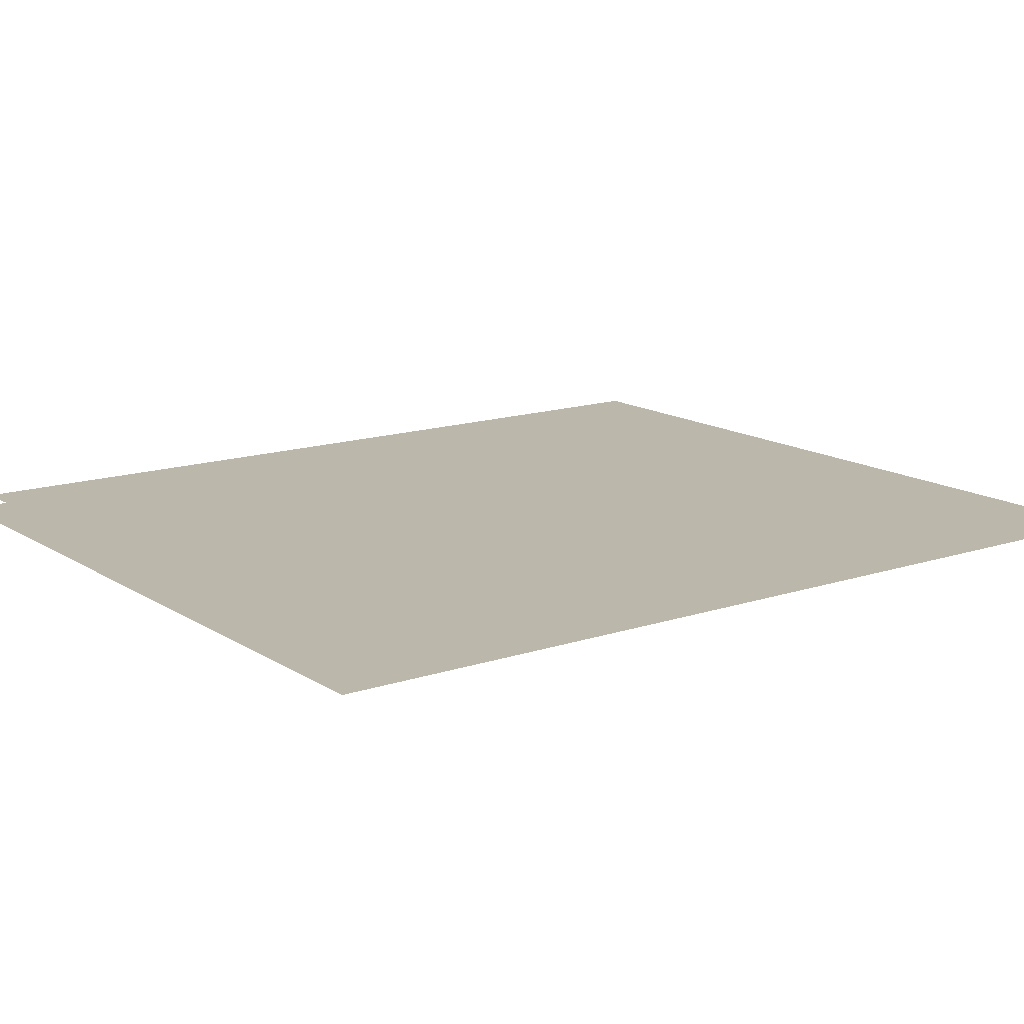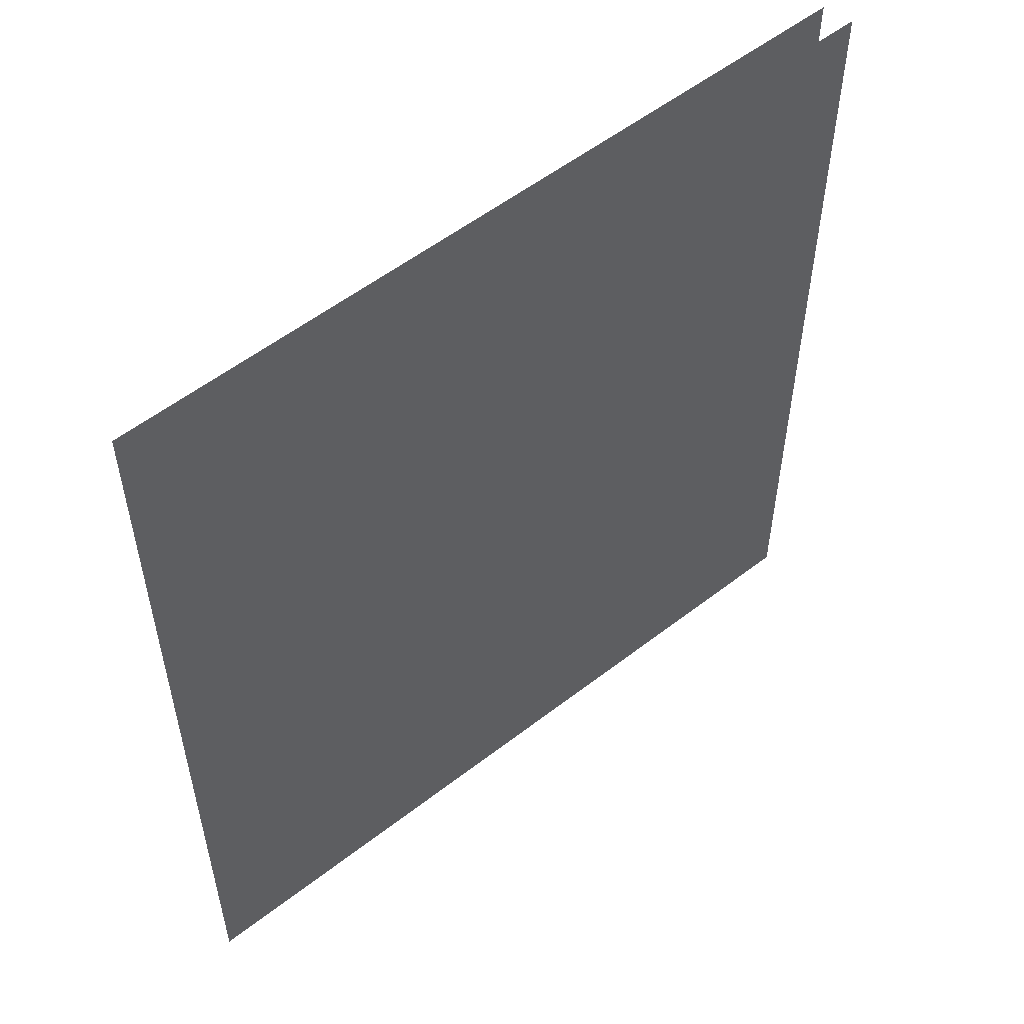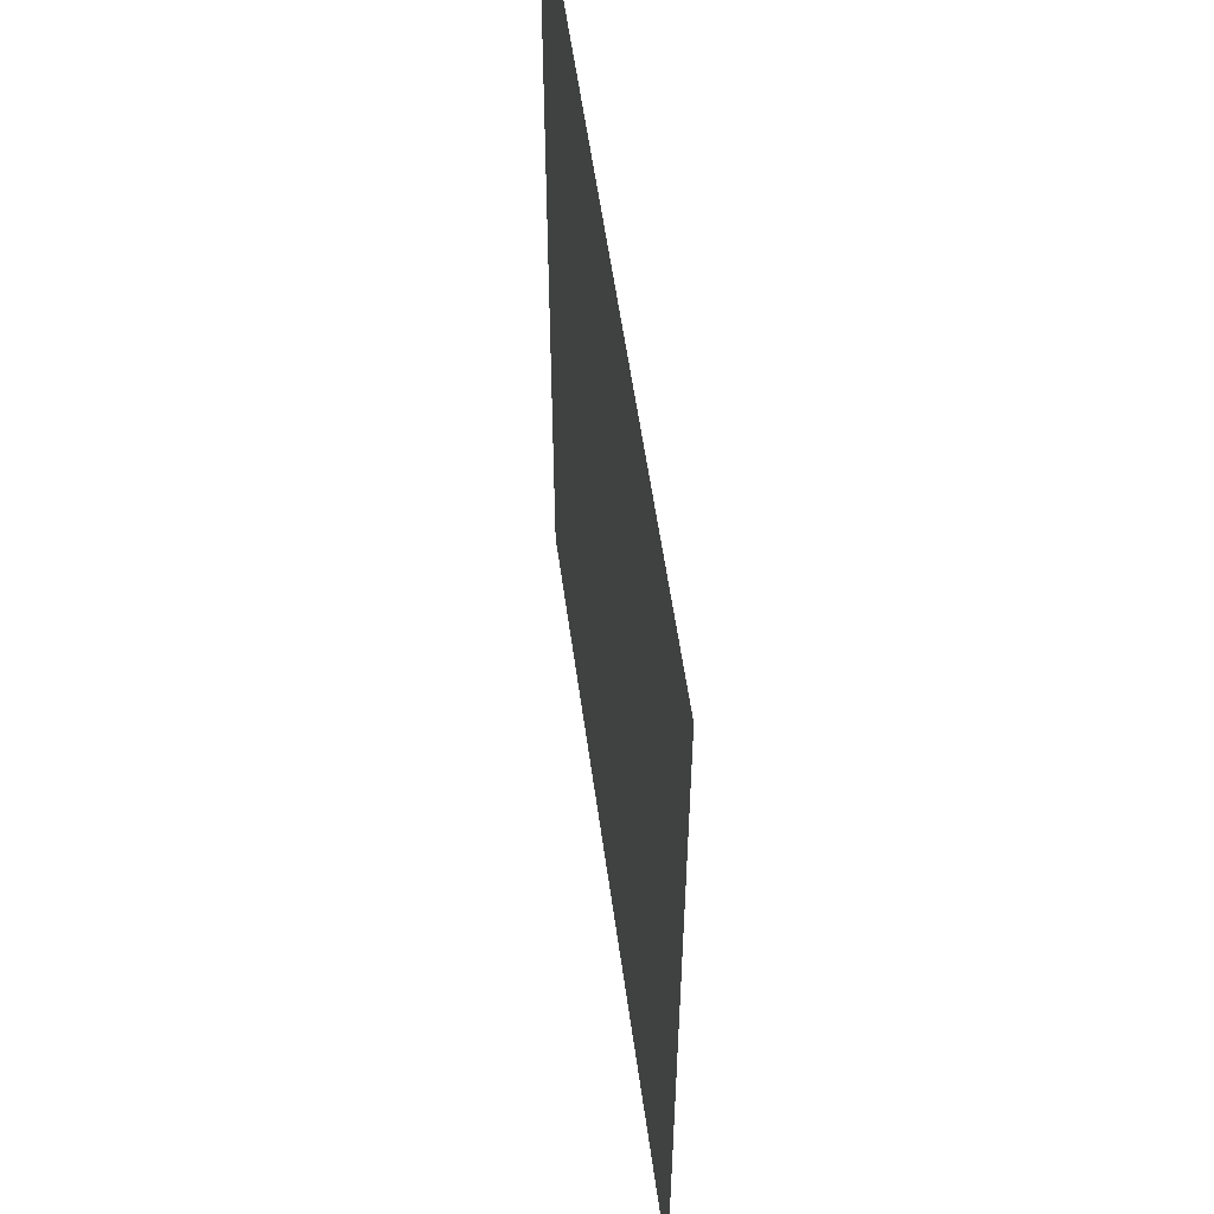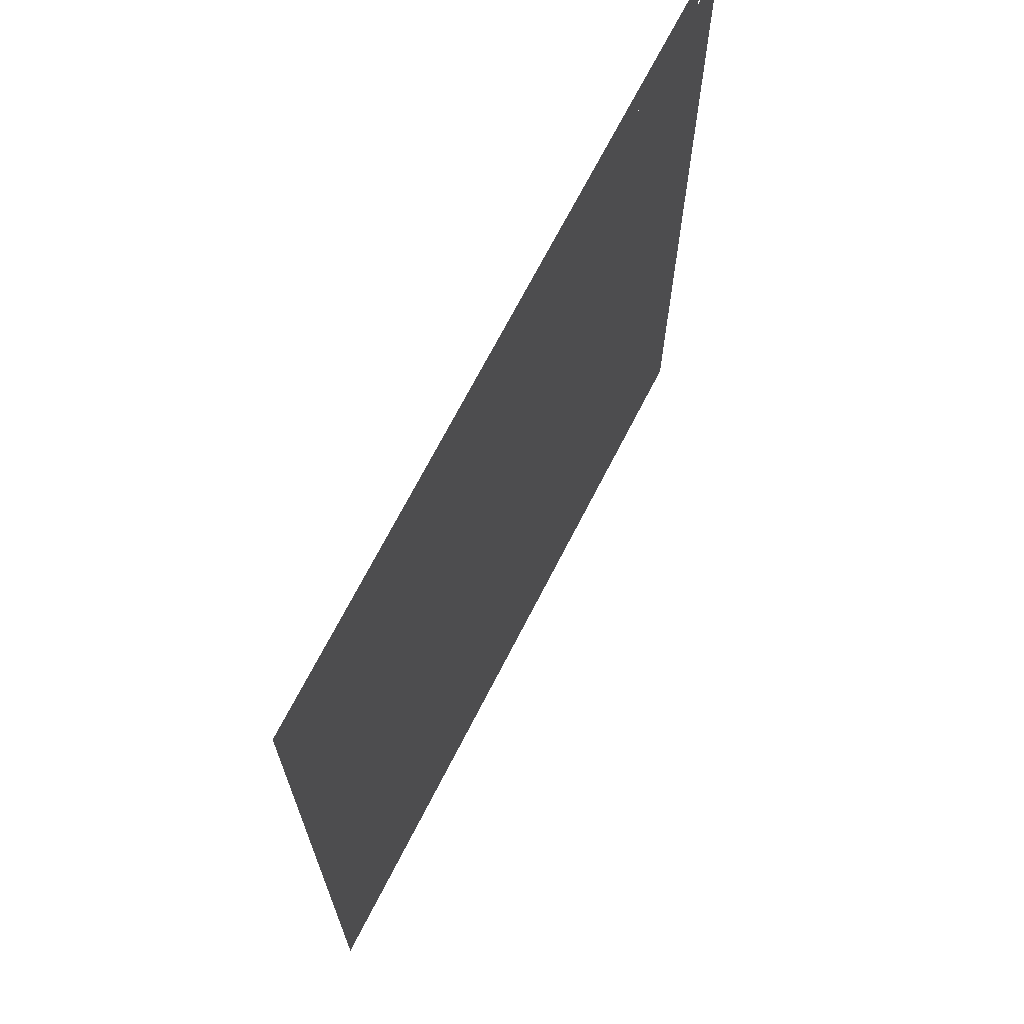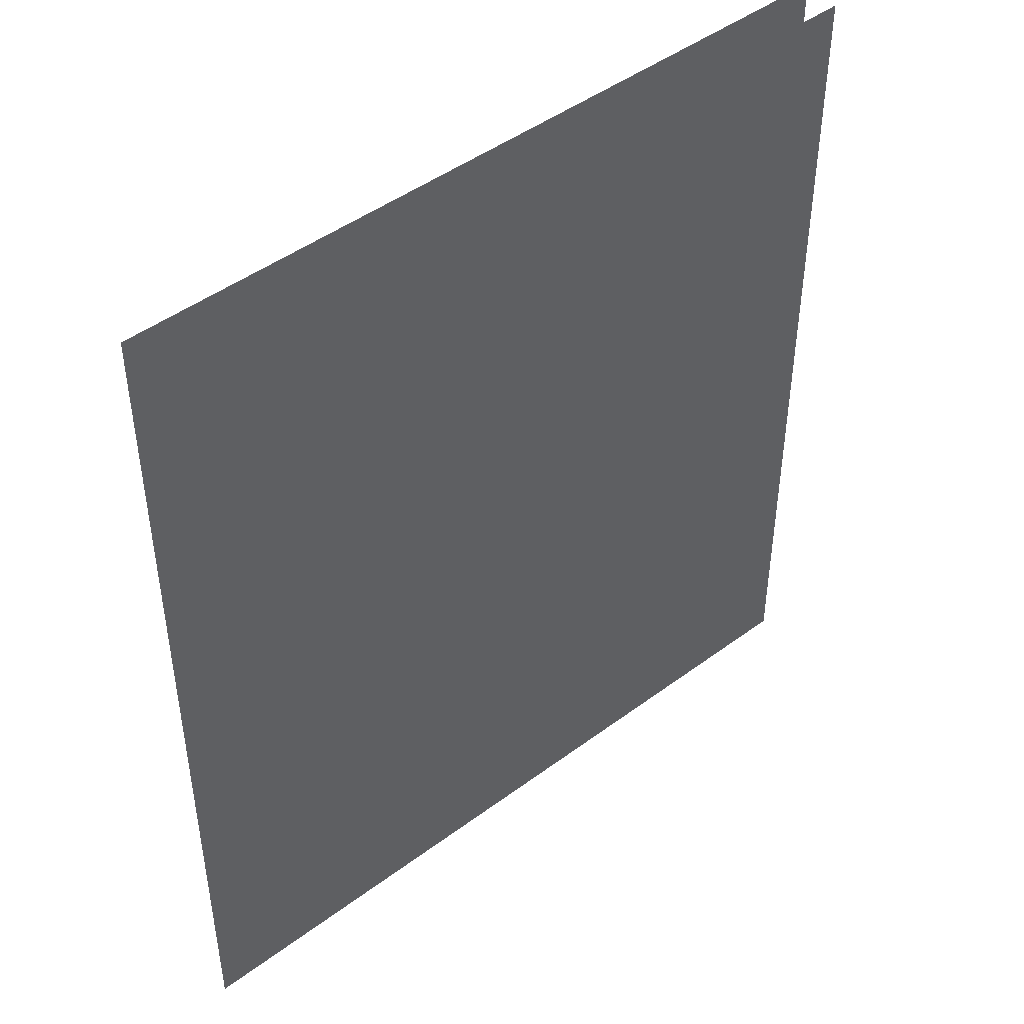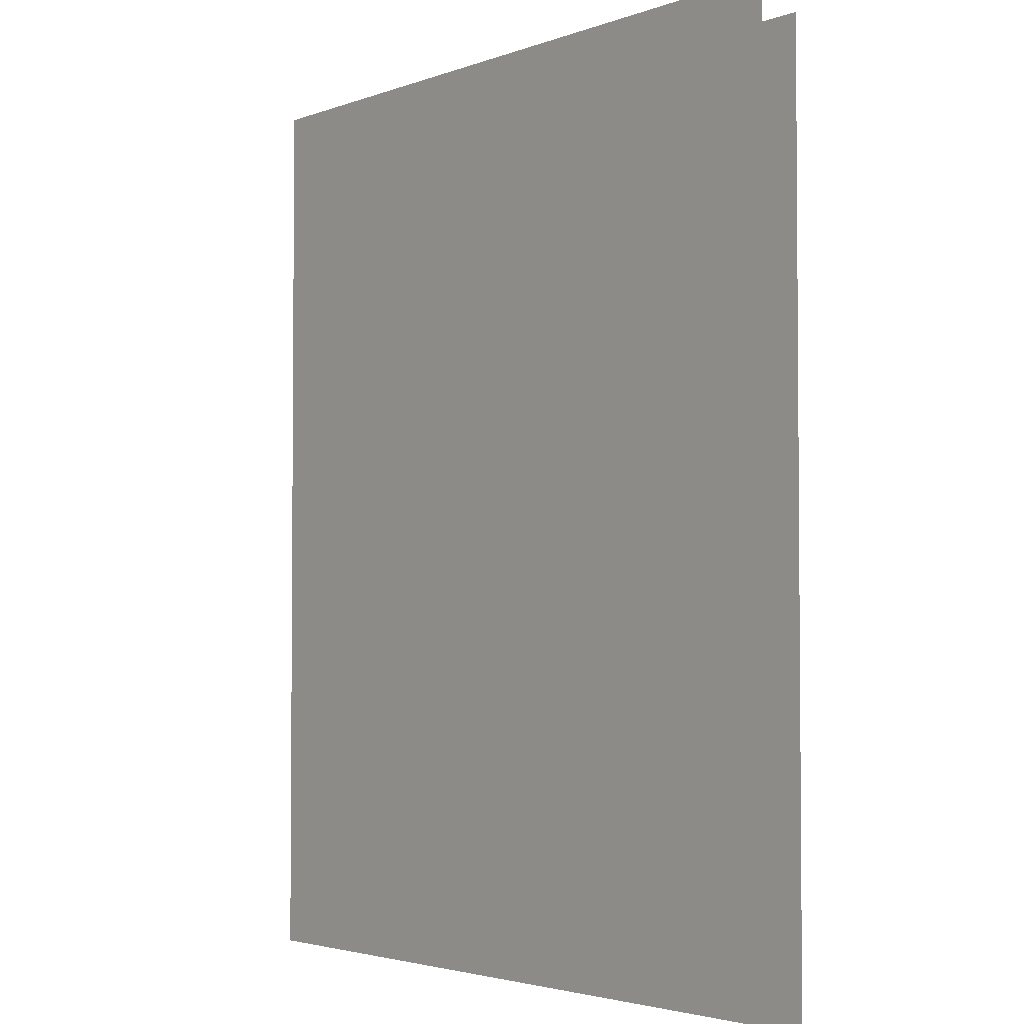
<metadata>
{"format":"obj","ext":"obj","renderer":"f3d","projection":"perspective","resolution":1024,"background":"white","views":[{"elev":14.4,"azim":53.8,"up":"+Y"},{"elev":55.4,"azim":140.8,"up":"+Z"},{"elev":56.3,"azim":82.2,"up":"+Z"},{"elev":69.7,"azim":117.1,"up":"+Z"},{"elev":46.4,"azim":139.7,"up":"+Z"},{"elev":-3.0,"azim":-128.3,"up":"+Z"}]}
</metadata>
<code>
o plane.001_plane.033
v 149.6 0.16 -168.4
v -154.4 0.16 -168.4
v 149.6 0.16 167.6
v -154.4 0.16 167.6
v 149.6 0.16 167.6
v -138.4 0.16 167.6
v 149.6 0.16 183.6
v -138.4 0.16 183.6
f 1 2 3
f 3 2 4
f 5 6 7
f 7 6 8

</code>
